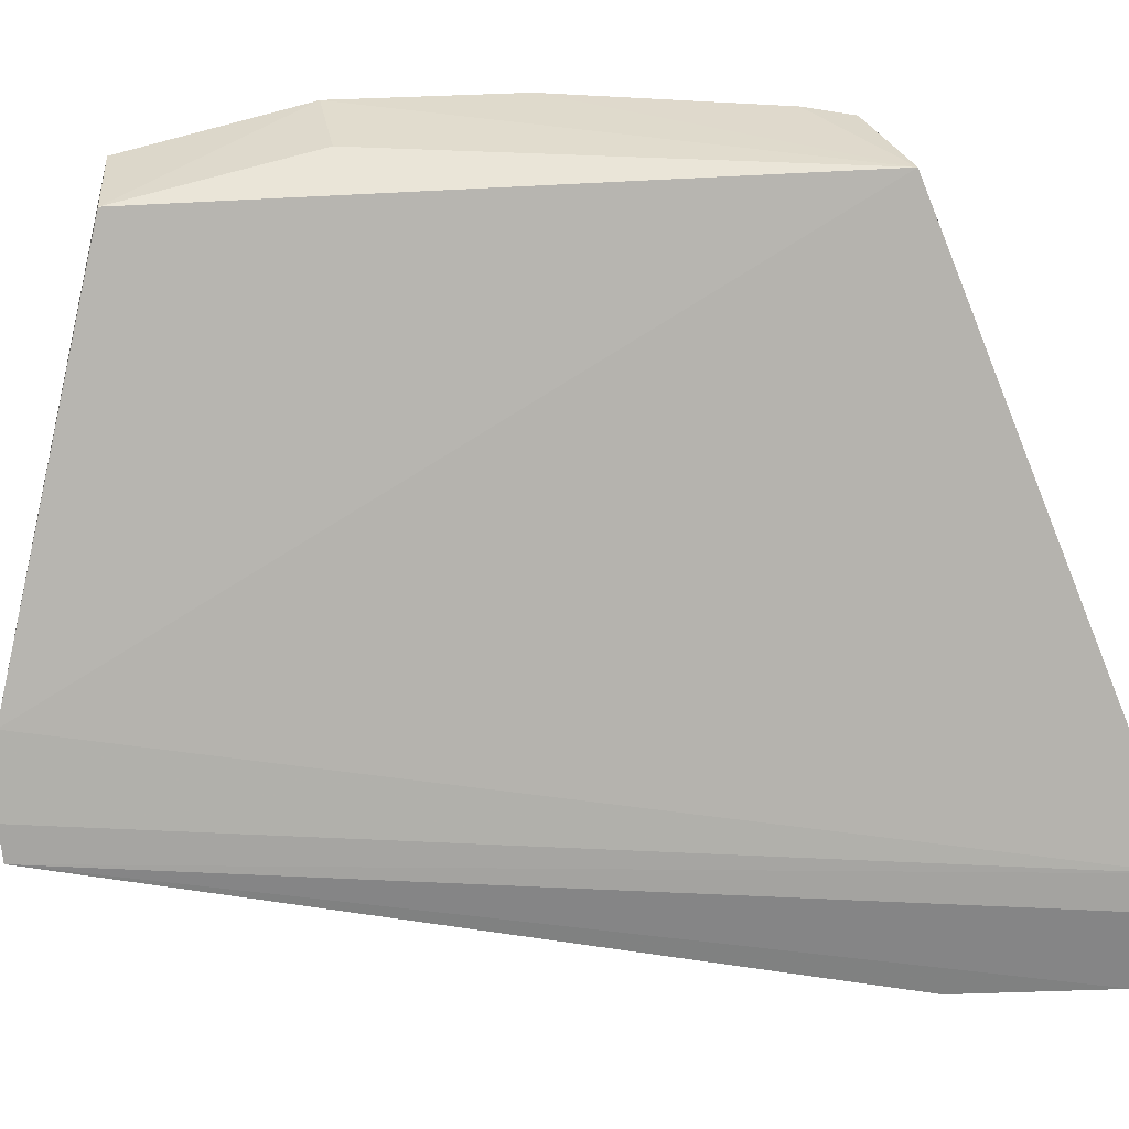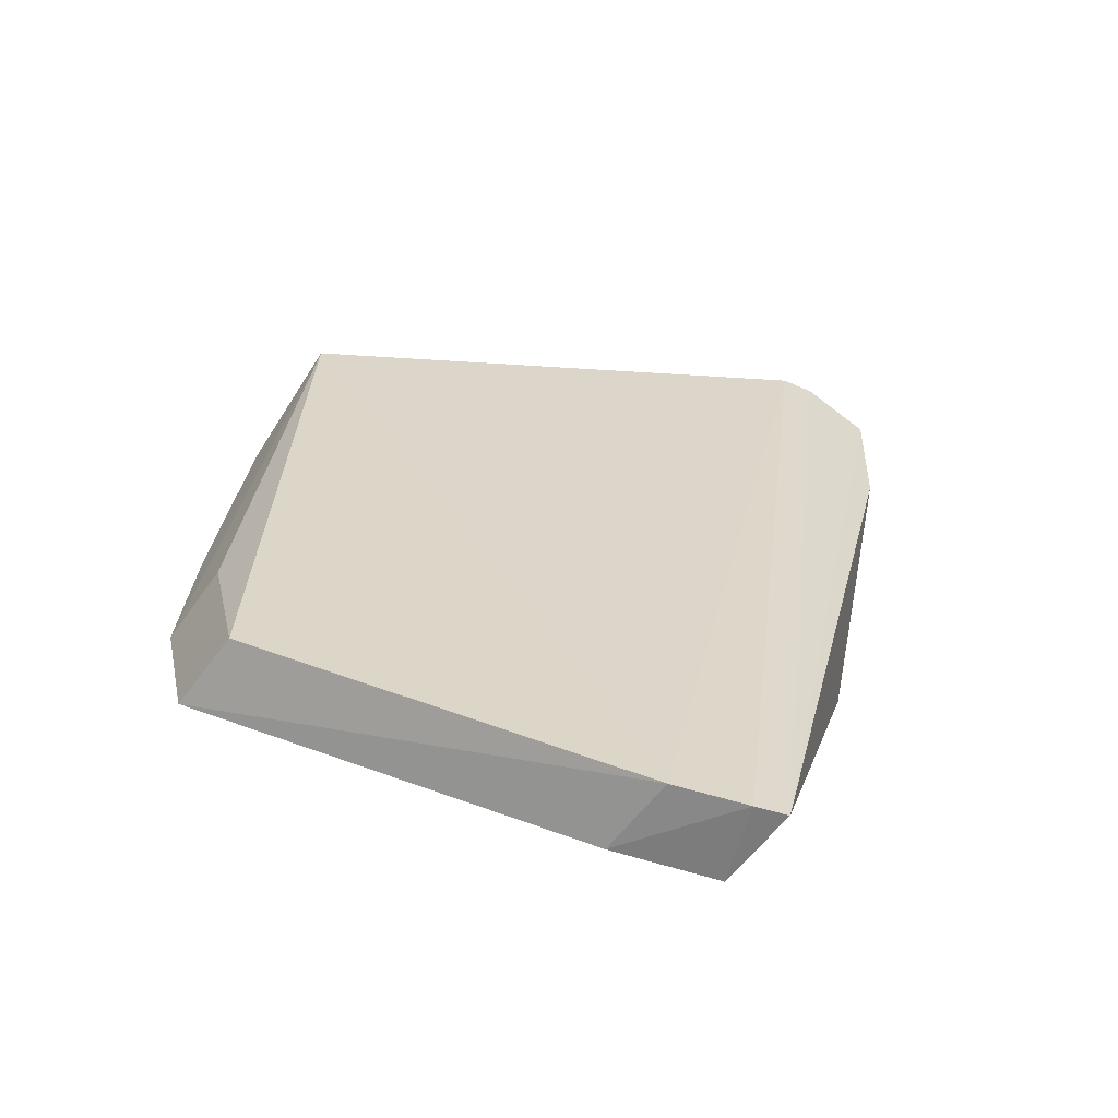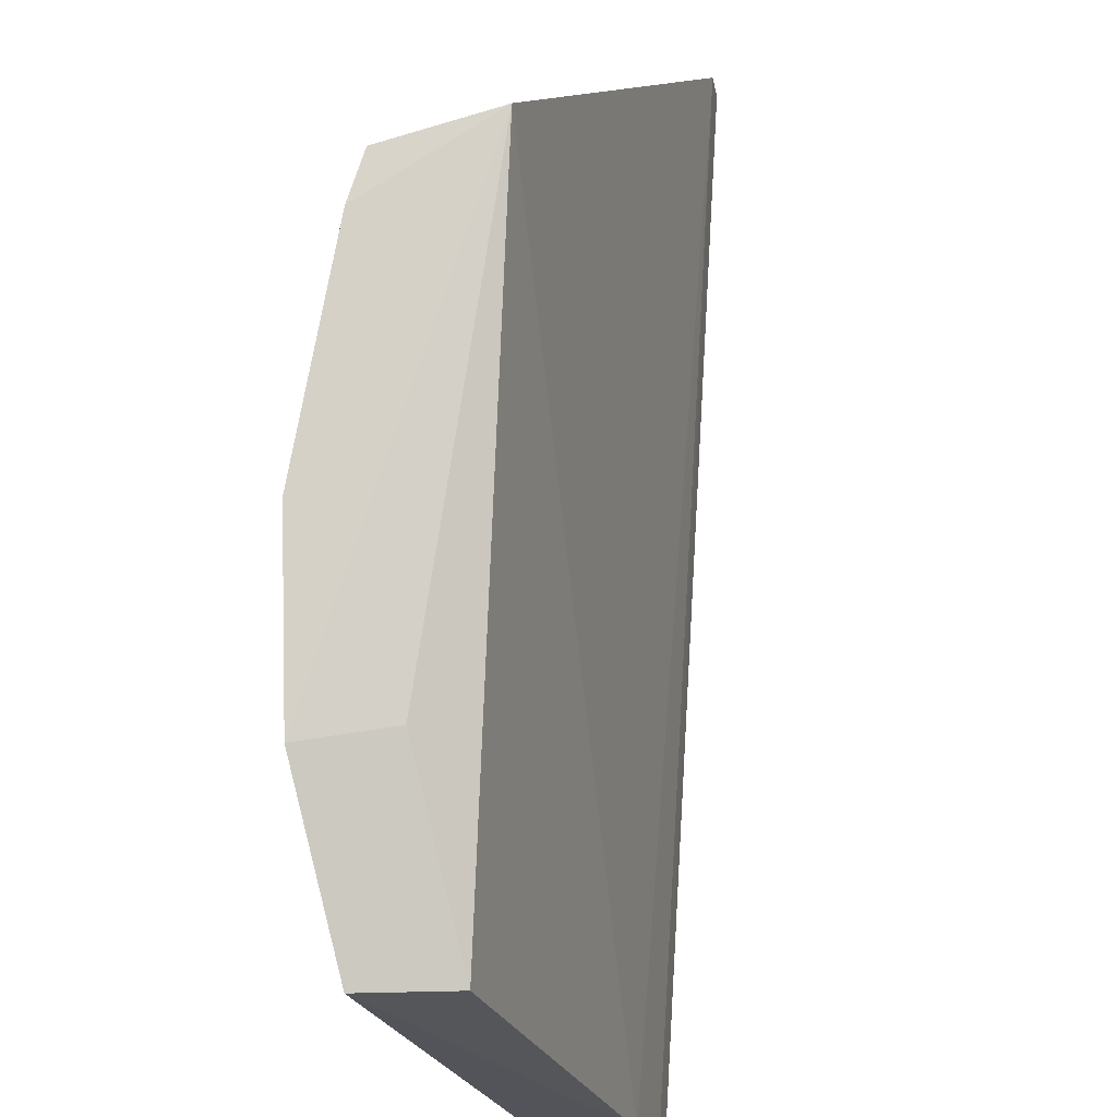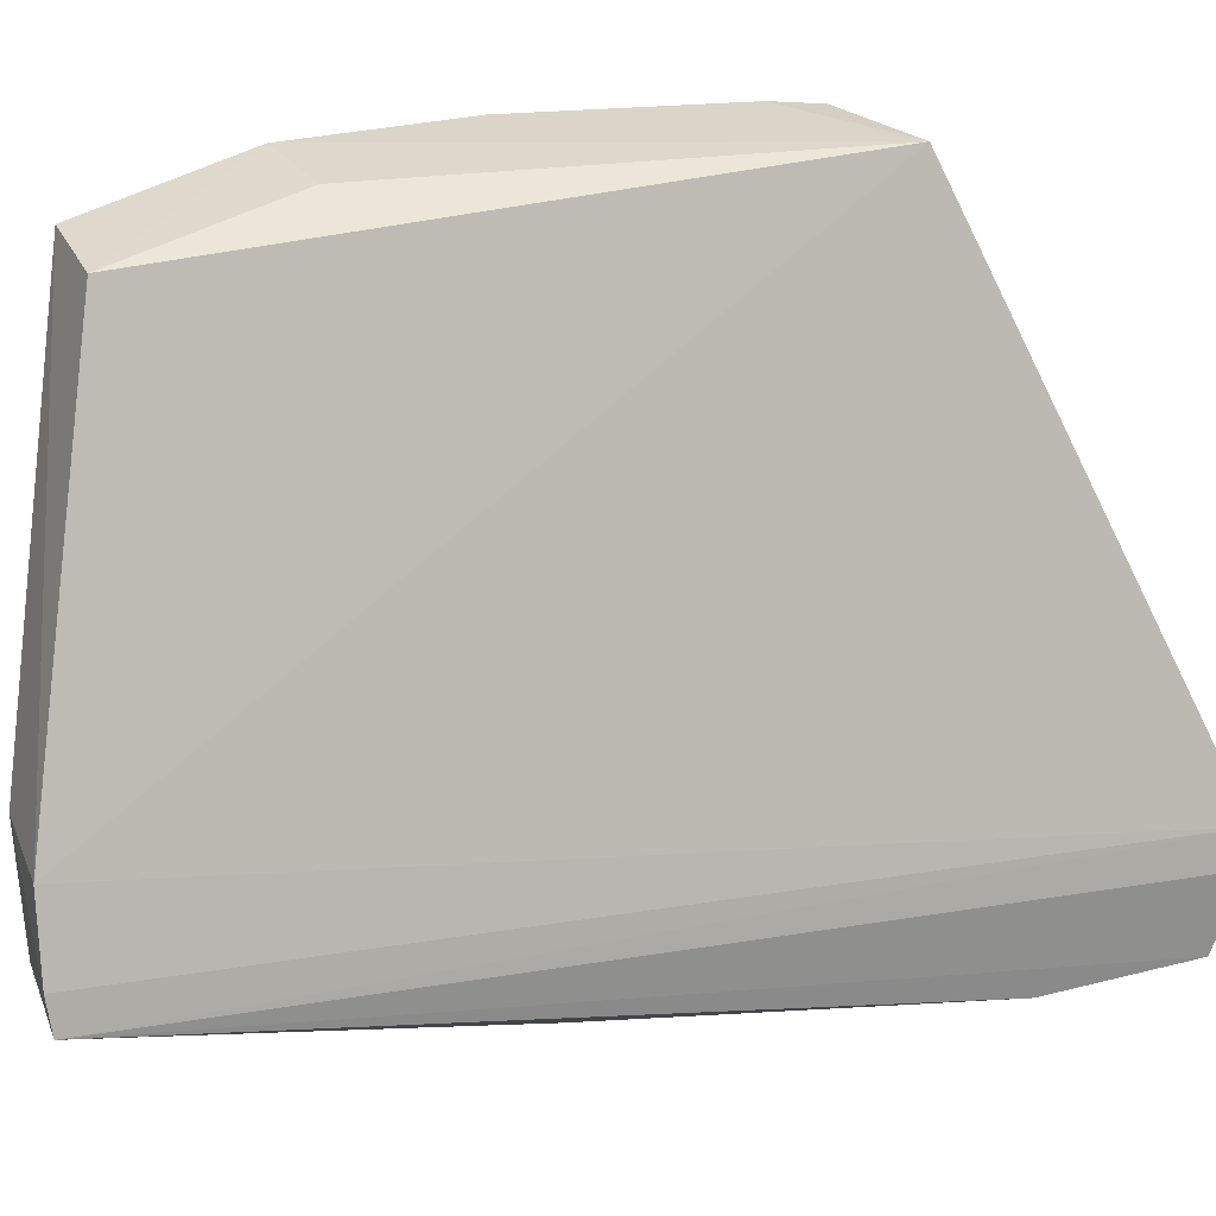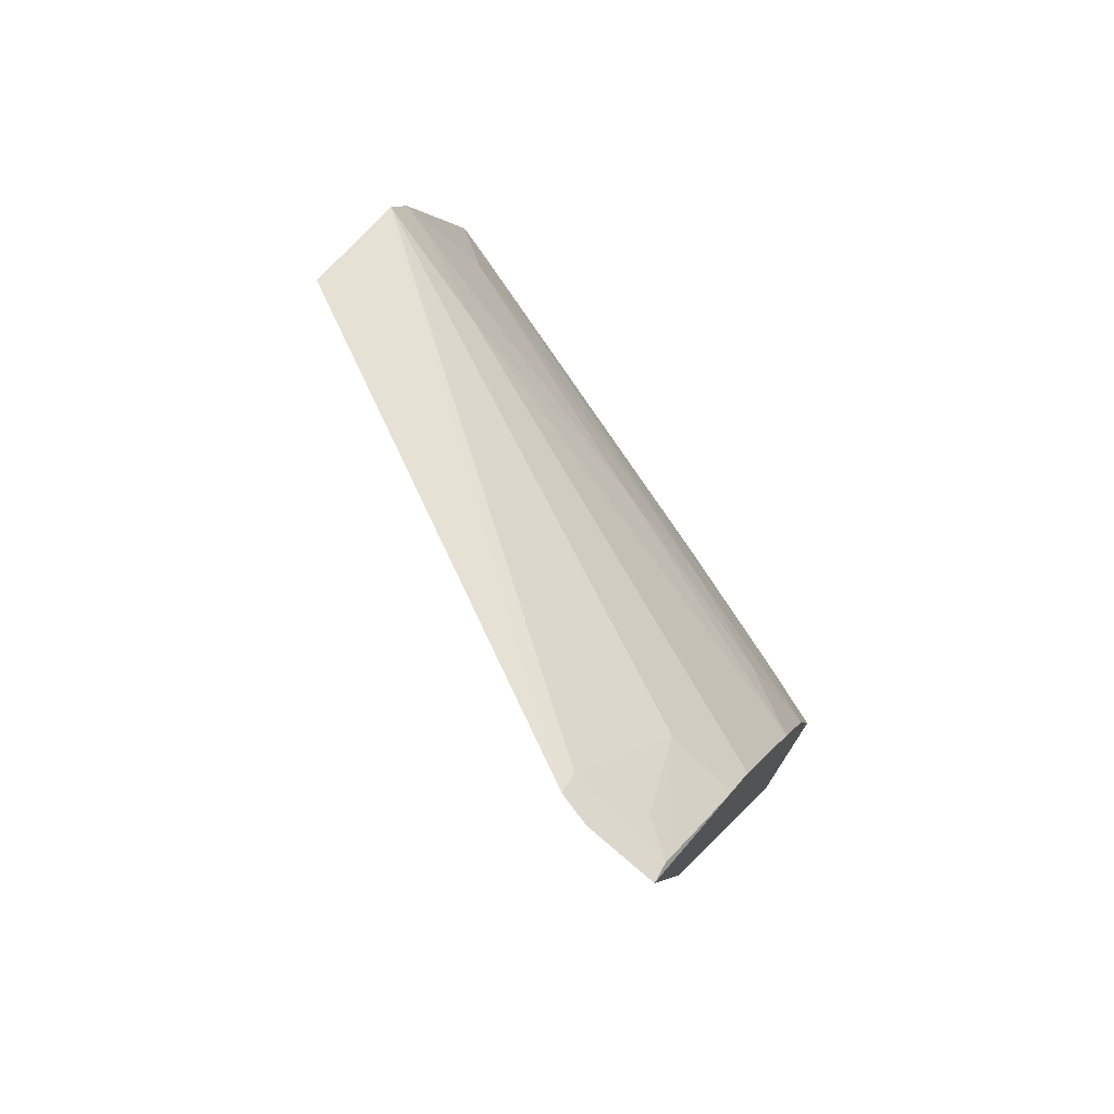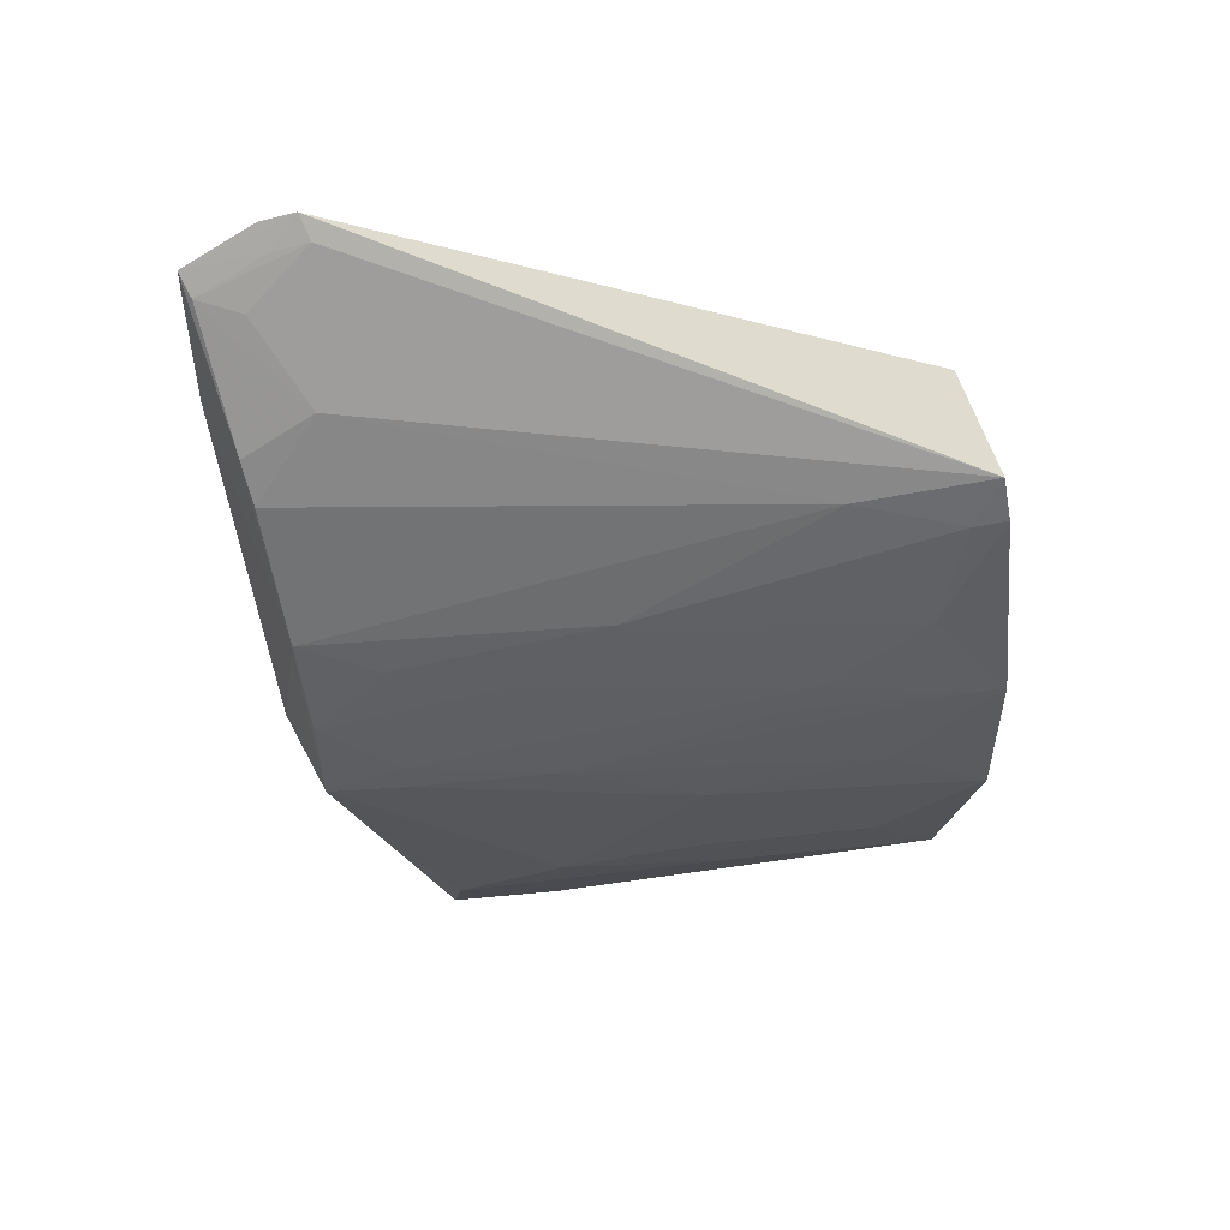
<metadata>
{"format":"obj","ext":"obj","renderer":"f3d","projection":"perspective","resolution":1024,"background":"white","views":[{"elev":26.8,"azim":80.7,"up":"+Z"},{"elev":-71.4,"azim":60.8,"up":"+Y"},{"elev":78.8,"azim":-8.2,"up":"+Z"},{"elev":23.2,"azim":60.0,"up":"+Z"},{"elev":78.6,"azim":134.2,"up":"+Y"},{"elev":62.4,"azim":-108.0,"up":"+Y"}]}
</metadata>
<code>
v -0.04515 0.02879 0.0659
v -0.03281 0.04038 0.03383
v -0.05166 0.0276 0.06635
v -0.03294 0.03837 0.02729
v -0.04432 -0.01585 0.03524
v -0.03974 0.03283 0.03213
v -0.04554 -0.01549 0.0398
v -0.04389 -0.01569 0.03318
v -0.03407 0.03937 0.03411
v -0.05225 -0.008815 0.06363
v -0.03251 0.04003 0.03177
v -0.0495 0.008573 0.02741
v -0.0494 -0.01465 0.03393
v -0.03378 0.03903 0.03204
v -0.05845 0.002264 0.06629
v -0.0417 0.02859 0.02781
v -0.04428 0.00925 0.02642
v -0.05093 -0.01453 0.04055
v -0.03417 0.0374 0.02761
v -0.05334 0.0024 0.06563
v -0.05295 0.02501 0.06653
v -0.05268 -0.006077 0.04063
v -0.05021 0.02684 0.05803
v -0.03482 0.02941 0.02666
v -0.04604 0.02061 0.02774
v -0.05743 -0.008212 0.06434
v -0.03548 0.03679 0.02999
v -0.04003 0.03085 0.02771
v -0.0572 0.01261 0.06653
v -0.05485 0.004185 0.04926
v -0.05055 -0.01024 0.03416
v -0.0526 0.02484 0.06444
v -0.057 -0.004022 0.06011
v -0.05018 0.01658 0.03858
v -0.05254 0.008477 0.04066
v -0.05689 0.006392 0.06014
v -0.05477 -0.008049 0.05145
v -0.05023 0.02055 0.04505
v -0.05468 0.01871 0.06232
v -0.05474 -0.004016 0.04929
v -0.04826 0.01446 0.0277
v -0.05062 0.008434 0.03199
v -0.05457 0.01249 0.05369
v -0.05681 0.01253 0.06444
v -0.04802 0.01846 0.03213
v -0.05029 0.01037 0.03206
v -0.05457 0.01445 0.05582
f 1 2 3
f 7 5 2
f 7 2 1
f 8 2 5
f 9 6 3
f 9 3 2
f 10 7 1
f 11 8 4
f 11 4 2
f 11 2 8
f 13 8 5
f 13 12 8
f 14 9 2
f 14 2 4
f 17 8 12
f 18 13 5
f 18 5 7
f 19 14 4
f 19 9 14
f 20 15 10
f 20 10 1
f 20 1 15
f 21 1 3
f 23 3 6
f 23 6 16
f 24 4 8
f 24 8 17
f 25 17 12
f 25 24 17
f 25 23 16
f 26 18 7
f 26 7 10
f 26 10 15
f 27 19 6
f 27 6 9
f 27 9 19
f 28 16 6
f 28 6 19
f 28 19 4
f 28 4 24
f 28 25 16
f 28 24 25
f 29 15 1
f 29 1 21
f 30 12 22
f 31 22 12
f 31 12 13
f 31 13 18
f 32 21 3
f 32 3 23
f 33 26 15
f 36 30 15
f 36 15 29
f 36 35 30
f 37 22 31
f 37 26 33
f 37 31 18
f 37 18 26
f 38 32 23
f 38 23 25
f 39 29 21
f 39 21 32
f 39 32 38
f 39 38 34
f 40 30 22
f 40 37 33
f 40 22 37
f 40 33 15
f 40 15 30
f 41 25 12
f 42 12 30
f 42 30 35
f 44 36 29
f 44 35 36
f 44 43 35
f 44 29 39
f 45 38 25
f 45 34 38
f 45 41 34
f 45 25 41
f 46 41 12
f 46 12 42
f 46 42 35
f 46 35 43
f 46 34 41
f 47 39 34
f 47 46 43
f 47 34 46
f 47 44 39
f 47 43 44

</code>
